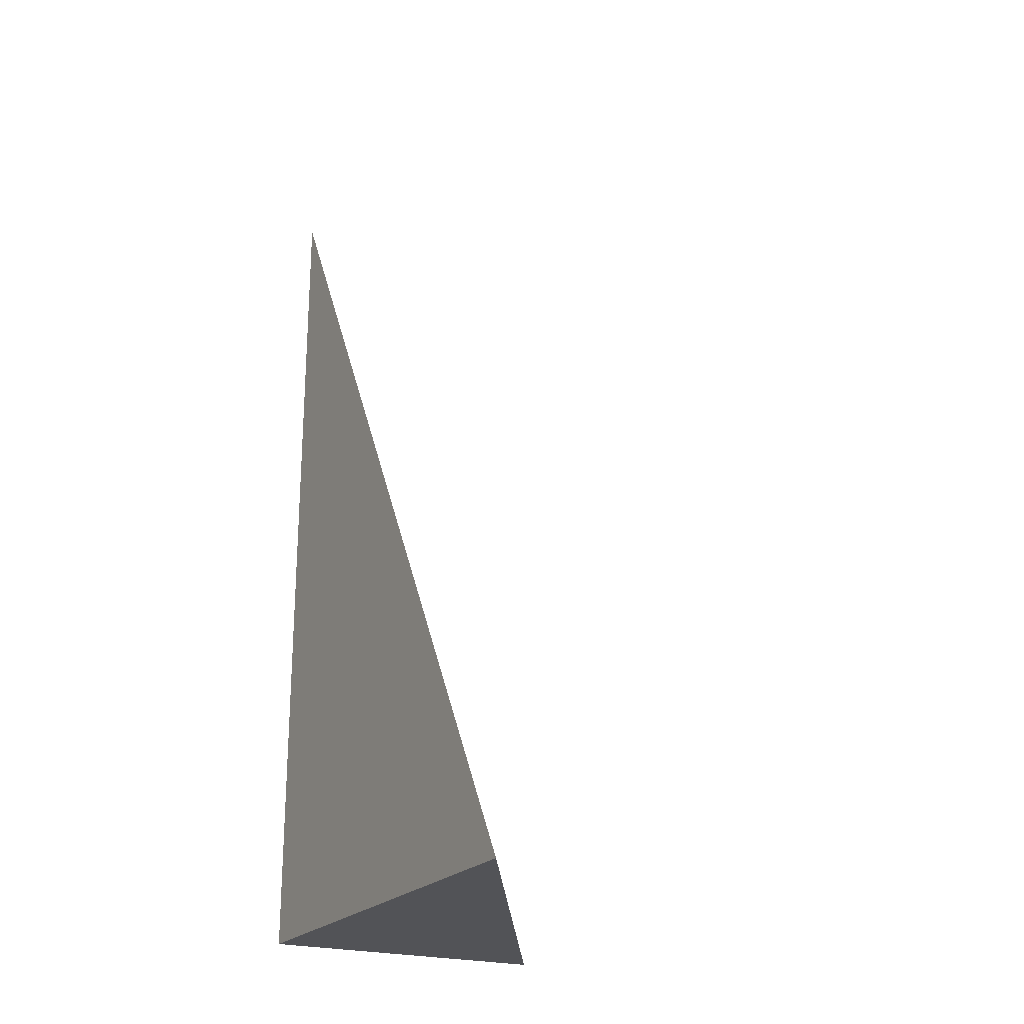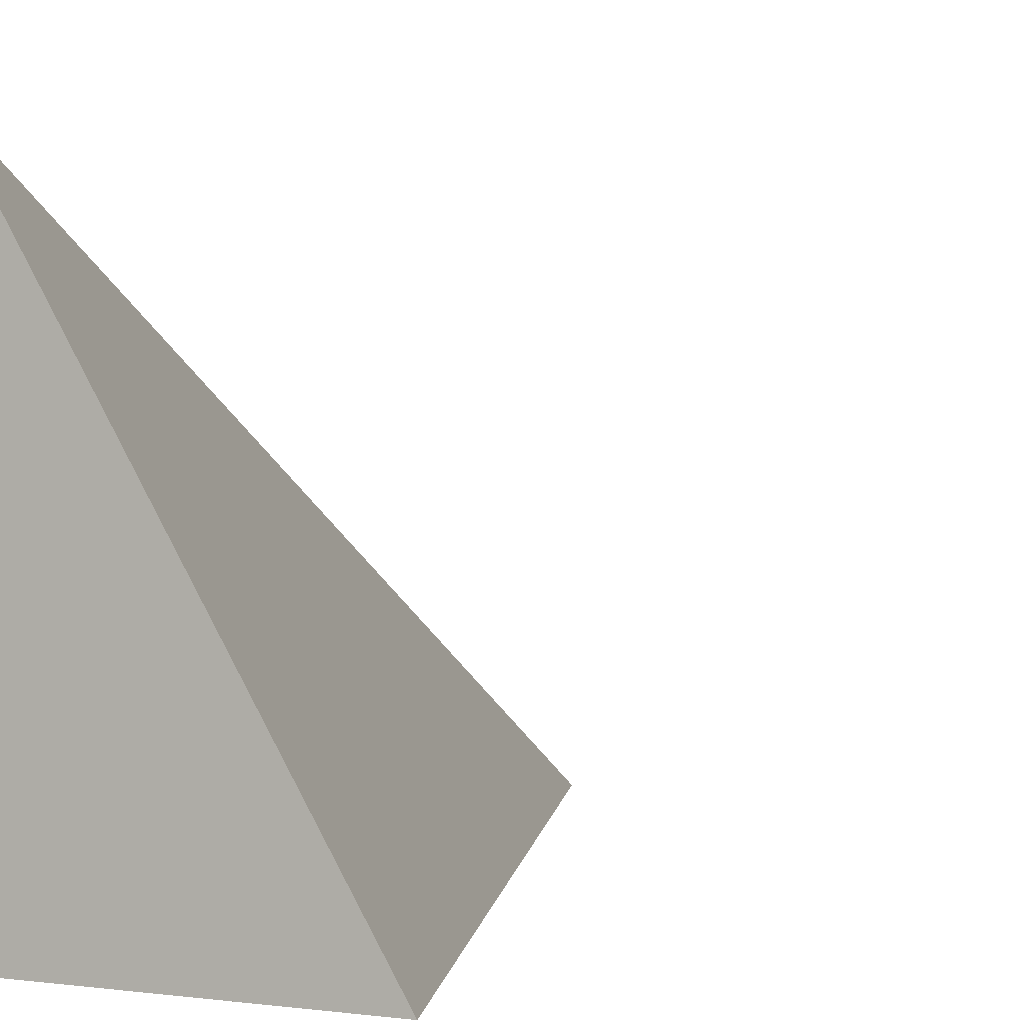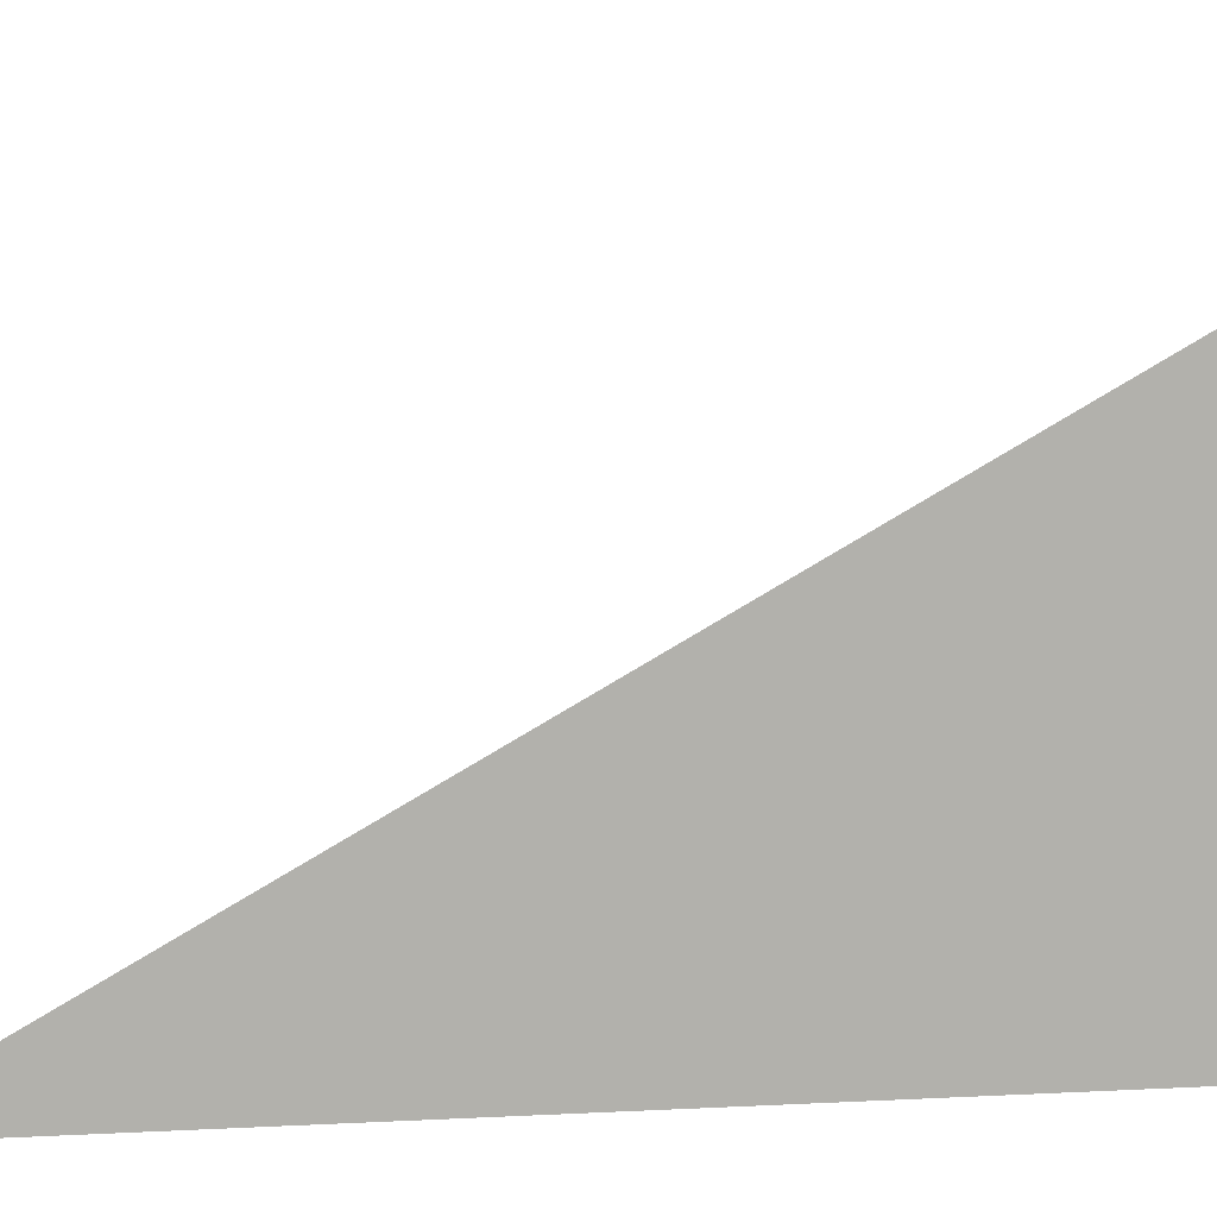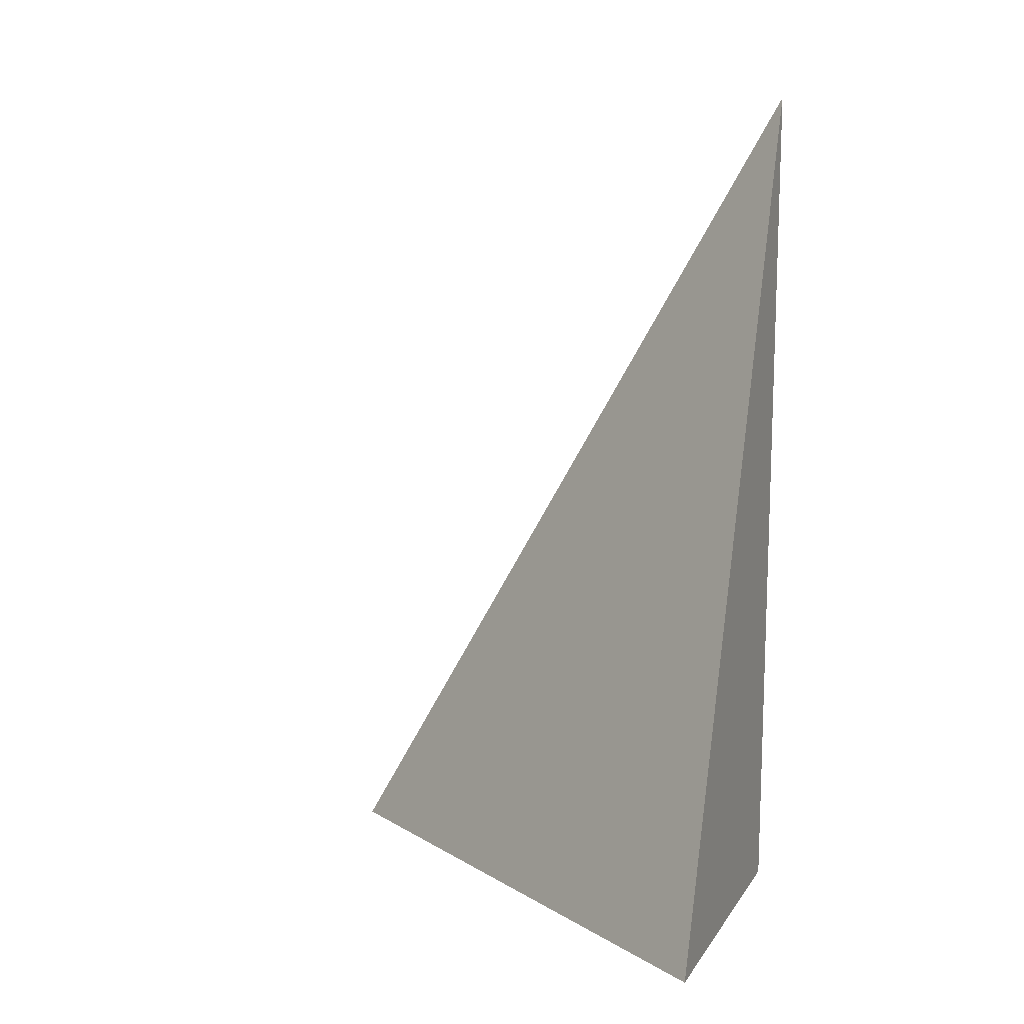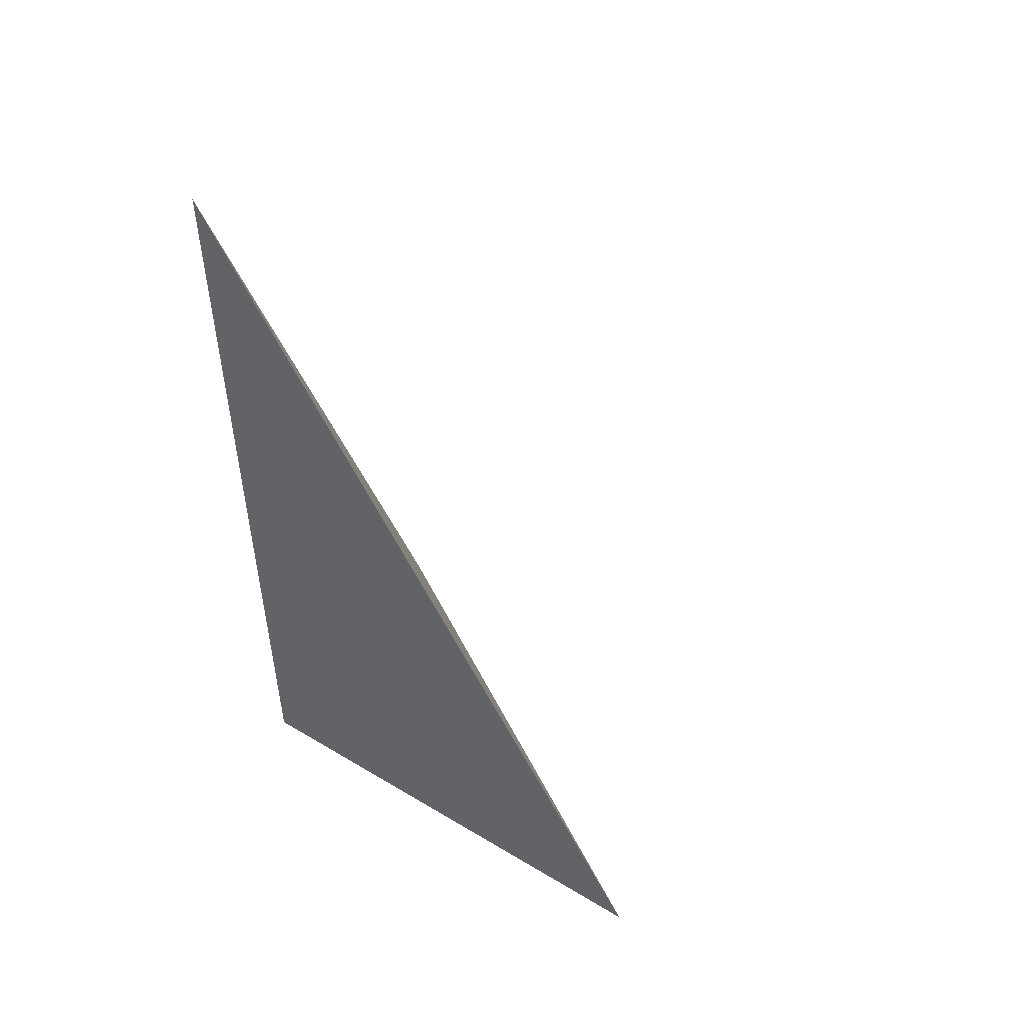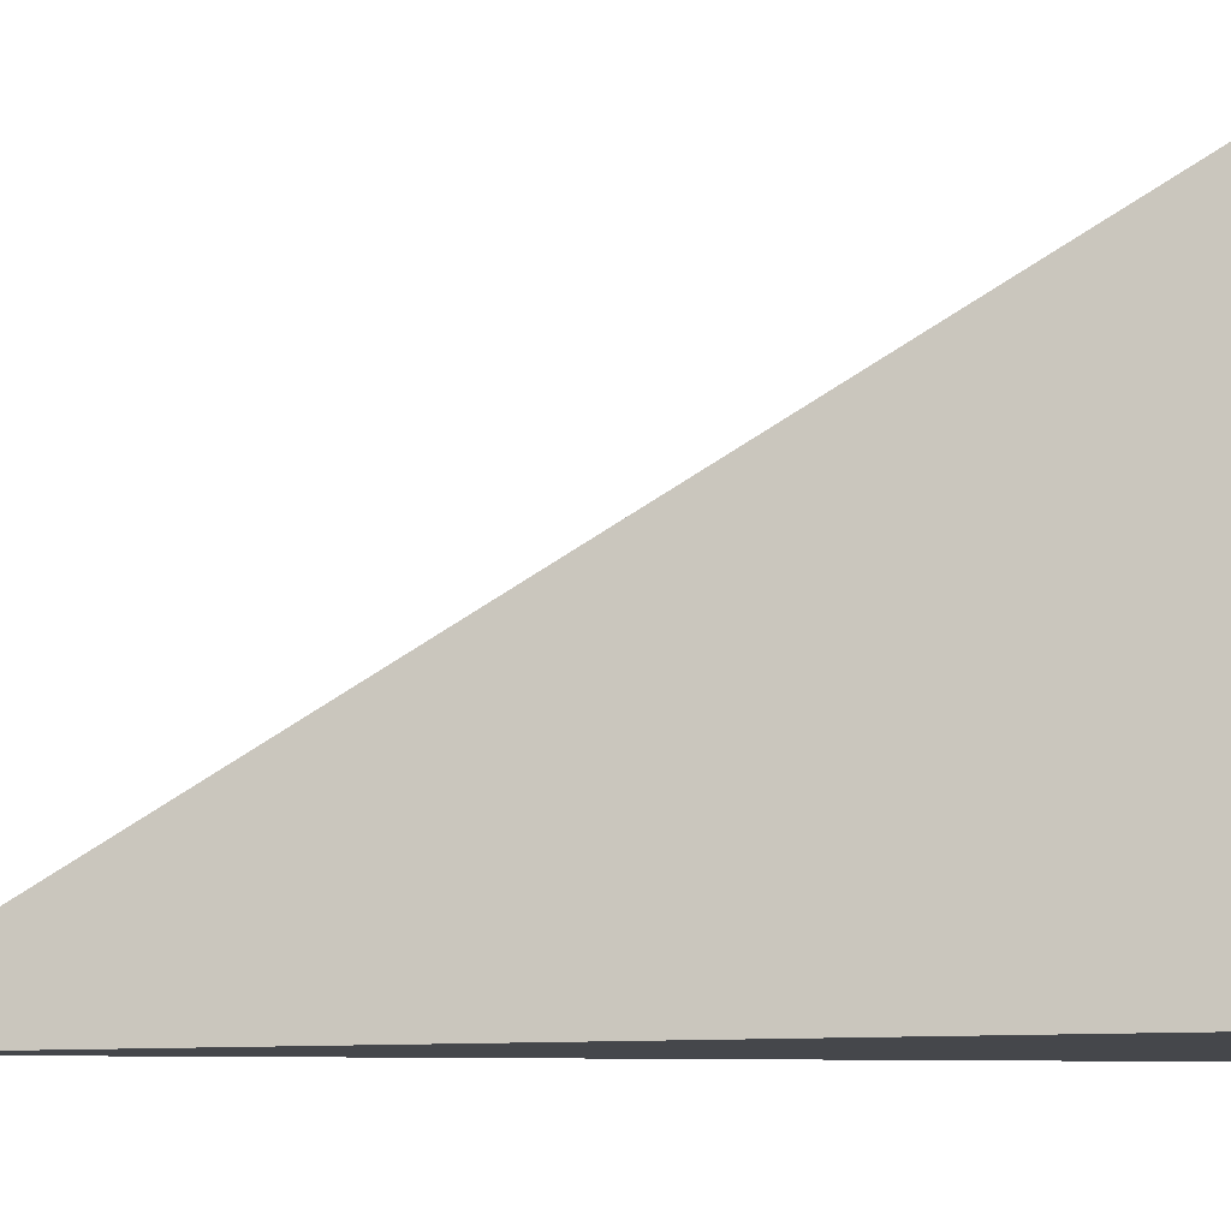
<metadata>
{"format":"obj","ext":"obj","renderer":"f3d","projection":"perspective","resolution":1024,"background":"white","views":[{"elev":-22.4,"azim":-28.3,"up":"+Y"},{"elev":2.5,"azim":25.0,"up":"+Z"},{"elev":11.5,"azim":-97.2,"up":"+Z"},{"elev":12.8,"azim":111.7,"up":"+Y"},{"elev":51.1,"azim":-56.9,"up":"+Y"},{"elev":-10.3,"azim":-76.2,"up":"+Z"}]}
</metadata>
<code>
v -0.1108 -0.3255 -0.1845
v 0.3324 -0.3255 -0.1845
v -0.1108 0.9766 -0.1845
v -0.1108 -0.3255 0.5534
v -0.1108 0.3255 -0.1845
v 0.1108 0.3255 -0.1845
v 0.1108 -0.3255 -0.1845
v 0.1108 -0.3255 0.1845
v -0.1108 -0.3255 0.1845
v -0.1108 0.3255 0.1845
v -0.1108 -2.776e-17 -0.1845
v 6.939e-18 -2.776e-17 -0.1845
v 6.939e-18 -0.3255 -0.1845
v -0.1108 0.651 -0.1845
v 6.939e-18 0.651 -0.1845
v 6.939e-18 0.3255 -0.1845
v 0.2216 -2.776e-17 -0.1845
v 0.2216 -0.3255 -0.1845
v 0.1108 -2.776e-17 -0.1845
v 6.939e-18 -0.3255 -1.388e-17
v -0.1108 -0.3255 -1.388e-17
v 0.2216 -0.3255 -1.388e-17
v 0.1108 -0.3255 -1.388e-17
v 6.939e-18 -0.3255 0.369
v -0.1108 -0.3255 0.369
v 6.939e-18 -0.3255 0.1845
v -0.1108 0.3255 -1.388e-17
v -0.1108 0.651 -1.388e-17
v -0.1108 -2.776e-17 -1.388e-17
v -0.1108 -2.776e-17 0.369
v -0.1108 -2.776e-17 0.1845
v 0.1108 -2.776e-17 -1.388e-17
v 6.939e-18 0.3255 -1.388e-17
v 6.939e-18 -2.776e-17 0.1845
v -0.1108 -0.1628 -0.1845
v -0.05541 -0.1628 -0.1845
v -0.05541 -0.3255 -0.1845
v -0.1108 0.1628 -0.1845
v -0.05541 0.1628 -0.1845
v -0.05541 -2.776e-17 -0.1845
v 0.05541 -0.1628 -0.1845
v 0.05541 -0.3255 -0.1845
v 6.939e-18 -0.1628 -0.1845
v -0.1108 0.4883 -0.1845
v -0.05541 0.4883 -0.1845
v -0.05541 0.3255 -0.1845
v -0.1108 0.8138 -0.1845
v -0.05541 0.8138 -0.1845
v -0.05541 0.651 -0.1845
v 0.05541 0.4883 -0.1845
v 0.05541 0.3255 -0.1845
v 6.939e-18 0.4883 -0.1845
v 0.1662 0.1628 -0.1845
v 0.1662 -2.776e-17 -0.1845
v 0.1108 0.1628 -0.1845
v 0.277 -0.1628 -0.1845
v 0.277 -0.3255 -0.1845
v 0.2216 -0.1628 -0.1845
v 0.1662 -0.3255 -0.1845
v 0.1108 -0.1628 -0.1845
v 0.1662 -0.1628 -0.1845
v 6.939e-18 0.1628 -0.1845
v 0.05541 0.1628 -0.1845
v 0.05541 -2.776e-17 -0.1845
v -0.05541 -0.3255 -0.09224
v -0.1108 -0.3255 -0.09224
v 0.05541 -0.3255 -0.09224
v 6.939e-18 -0.3255 -0.09224
v -0.05541 -0.3255 0.09224
v -0.1108 -0.3255 0.09224
v -0.05541 -0.3255 -1.388e-17
v 0.1662 -0.3255 -0.09224
v 0.1108 -0.3255 -0.09224
v 0.277 -0.3255 -0.09224
v 0.2216 -0.3255 -0.09224
v 0.1662 -0.3255 0.09224
v 0.1108 -0.3255 0.09224
v 0.1662 -0.3255 -1.388e-17
v 0.05541 -0.3255 0.2767
v 6.939e-18 -0.3255 0.2767
v 0.05541 -0.3255 0.1845
v -0.05541 -0.3255 0.4612
v -0.1108 -0.3255 0.4612
v -0.05541 -0.3255 0.369
v -0.1108 -0.3255 0.2767
v -0.05541 -0.3255 0.1845
v -0.05541 -0.3255 0.2767
v 0.05541 -0.3255 -1.388e-17
v 0.05541 -0.3255 0.09224
v 6.939e-18 -0.3255 0.09224
v -0.1108 0.651 -0.09224
v -0.1108 0.8138 -0.09224
v -0.1108 0.3255 -0.09224
v -0.1108 0.4883 -0.09224
v -0.1108 0.3255 0.09224
v -0.1108 0.4883 0.09224
v -0.1108 0.4883 -1.388e-17
v -0.1108 -2.776e-17 -0.09224
v -0.1108 0.1628 -0.09224
v -0.1108 -0.1628 -0.09224
v -0.1108 -0.1628 0.09224
v -0.1108 -0.1628 -1.388e-17
v -0.1108 -0.1628 0.2767
v -0.1108 -0.1628 0.1845
v -0.1108 -0.1628 0.4612
v -0.1108 -0.1628 0.369
v -0.1108 0.1628 0.2767
v -0.1108 0.1628 0.1845
v -0.1108 -2.776e-17 0.2767
v -0.1108 0.1628 -1.388e-17
v -0.1108 -2.776e-17 0.09224
v -0.1108 0.1628 0.09224
v 0.2216 -0.1628 -0.09224
v 0.1108 0.1628 -0.09224
v 0.1662 -2.776e-17 -0.09224
v 0.1108 -0.1628 0.09224
v 0.1662 -0.1628 -1.388e-17
v 6.939e-18 0.4883 -0.09224
v 0.05541 0.3255 -0.09224
v -0.05541 0.651 -0.09224
v -0.05541 0.3255 0.09224
v -0.05541 0.4883 -1.388e-17
v -0.05541 -2.776e-17 0.2767
v -0.05541 0.1628 0.1845
v -0.05541 -0.1628 0.369
v 0.05541 -0.1628 0.1845
v 6.939e-18 -0.1628 0.2767
v 0.05541 0.1628 -1.388e-17
v 6.939e-18 0.1628 0.09224
v 0.05541 -2.776e-17 0.09224
f 1 35 37
f 35 11 36
f 36 13 37
f 35 36 37
f 11 38 40
f 38 5 39
f 39 12 40
f 38 39 40
f 12 41 43
f 41 7 42
f 42 13 43
f 41 42 43
f 11 40 36
f 40 12 43
f 43 13 36
f 40 43 36
f 5 44 46
f 44 14 45
f 45 16 46
f 44 45 46
f 14 47 49
f 47 3 48
f 48 15 49
f 47 48 49
f 15 50 52
f 50 6 51
f 51 16 52
f 50 51 52
f 14 49 45
f 49 15 52
f 52 16 45
f 49 52 45
f 6 53 55
f 53 17 54
f 54 19 55
f 53 54 55
f 17 56 58
f 56 2 57
f 57 18 58
f 56 57 58
f 18 59 61
f 59 7 60
f 60 19 61
f 59 60 61
f 17 58 54
f 58 18 61
f 61 19 54
f 58 61 54
f 5 46 39
f 46 16 62
f 62 12 39
f 46 62 39
f 16 51 63
f 51 6 55
f 55 19 63
f 51 55 63
f 19 60 64
f 60 7 41
f 41 12 64
f 60 41 64
f 16 63 62
f 63 19 64
f 64 12 62
f 63 64 62
f 1 37 66
f 37 13 65
f 65 21 66
f 37 65 66
f 13 42 68
f 42 7 67
f 67 20 68
f 42 67 68
f 20 69 71
f 69 9 70
f 70 21 71
f 69 70 71
f 13 68 65
f 68 20 71
f 71 21 65
f 68 71 65
f 7 59 73
f 59 18 72
f 72 23 73
f 59 72 73
f 18 57 75
f 57 2 74
f 74 22 75
f 57 74 75
f 22 76 78
f 76 8 77
f 77 23 78
f 76 77 78
f 18 75 72
f 75 22 78
f 78 23 72
f 75 78 72
f 8 79 81
f 79 24 80
f 80 26 81
f 79 80 81
f 24 82 84
f 82 4 83
f 83 25 84
f 82 83 84
f 25 85 87
f 85 9 86
f 86 26 87
f 85 86 87
f 24 84 80
f 84 25 87
f 87 26 80
f 84 87 80
f 7 73 67
f 73 23 88
f 88 20 67
f 73 88 67
f 23 77 89
f 77 8 81
f 81 26 89
f 77 81 89
f 26 86 90
f 86 9 69
f 69 20 90
f 86 69 90
f 23 89 88
f 89 26 90
f 90 20 88
f 89 90 88
f 3 47 92
f 47 14 91
f 91 28 92
f 47 91 92
f 14 44 94
f 44 5 93
f 93 27 94
f 44 93 94
f 27 95 97
f 95 10 96
f 96 28 97
f 95 96 97
f 14 94 91
f 94 27 97
f 97 28 91
f 94 97 91
f 5 38 99
f 38 11 98
f 98 29 99
f 38 98 99
f 11 35 100
f 35 1 66
f 66 21 100
f 35 66 100
f 21 70 102
f 70 9 101
f 101 29 102
f 70 101 102
f 11 100 98
f 100 21 102
f 102 29 98
f 100 102 98
f 9 85 104
f 85 25 103
f 103 31 104
f 85 103 104
f 25 83 106
f 83 4 105
f 105 30 106
f 83 105 106
f 30 107 109
f 107 10 108
f 108 31 109
f 107 108 109
f 25 106 103
f 106 30 109
f 109 31 103
f 106 109 103
f 5 99 93
f 99 29 110
f 110 27 93
f 99 110 93
f 29 101 111
f 101 9 104
f 104 31 111
f 101 104 111
f 31 108 112
f 108 10 95
f 95 27 112
f 108 95 112
f 29 111 110
f 111 31 112
f 112 27 110
f 111 112 110
f 2 56 74
f 56 17 113
f 113 22 74
f 56 113 74
f 17 53 115
f 53 6 114
f 114 32 115
f 53 114 115
f 32 116 117
f 116 8 76
f 76 22 117
f 116 76 117
f 17 115 113
f 115 32 117
f 117 22 113
f 115 117 113
f 6 50 119
f 50 15 118
f 118 33 119
f 50 118 119
f 15 48 120
f 48 3 92
f 92 28 120
f 48 92 120
f 28 96 122
f 96 10 121
f 121 33 122
f 96 121 122
f 15 120 118
f 120 28 122
f 122 33 118
f 120 122 118
f 10 107 124
f 107 30 123
f 123 34 124
f 107 123 124
f 30 105 125
f 105 4 82
f 82 24 125
f 105 82 125
f 24 79 127
f 79 8 126
f 126 34 127
f 79 126 127
f 30 125 123
f 125 24 127
f 127 34 123
f 125 127 123
f 6 119 114
f 119 33 128
f 128 32 114
f 119 128 114
f 33 121 129
f 121 10 124
f 124 34 129
f 121 124 129
f 34 126 130
f 126 8 116
f 116 32 130
f 126 116 130
f 33 129 128
f 129 34 130
f 130 32 128
f 129 130 128

</code>
